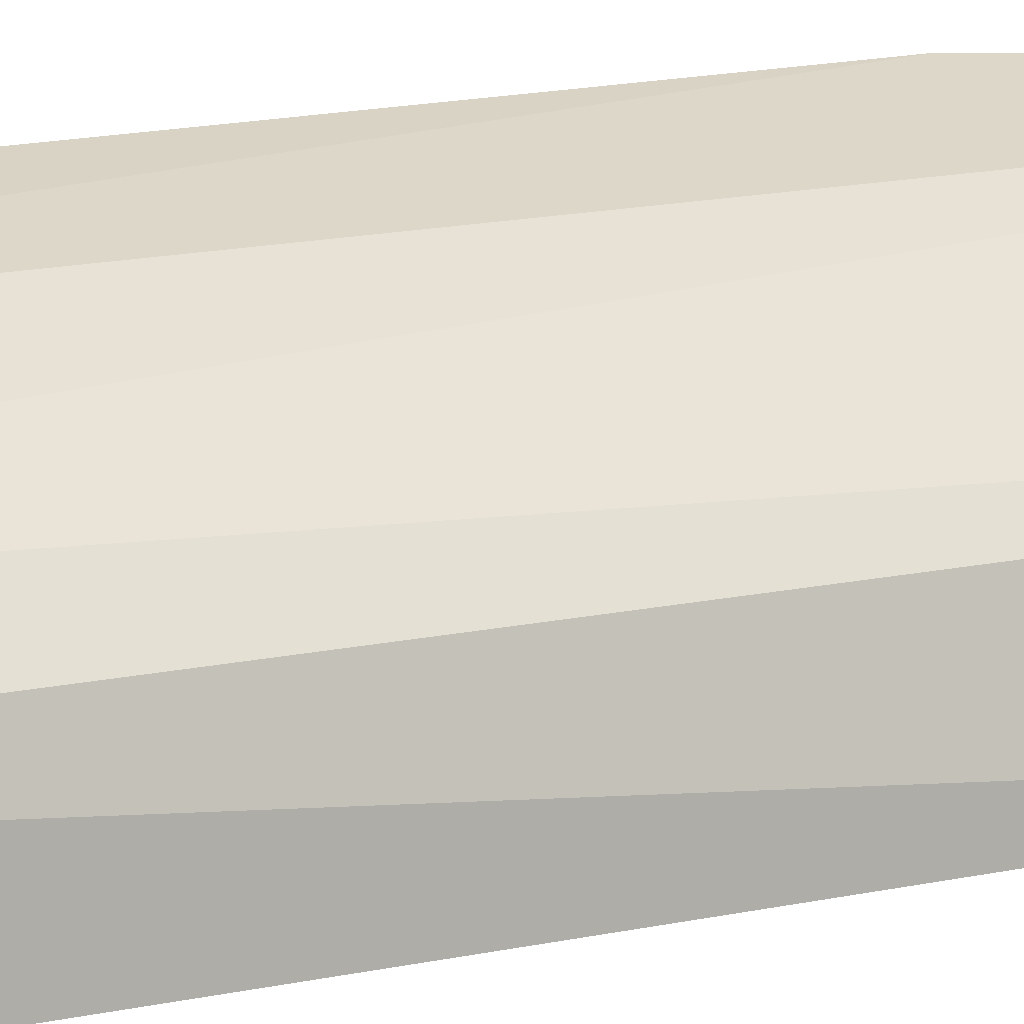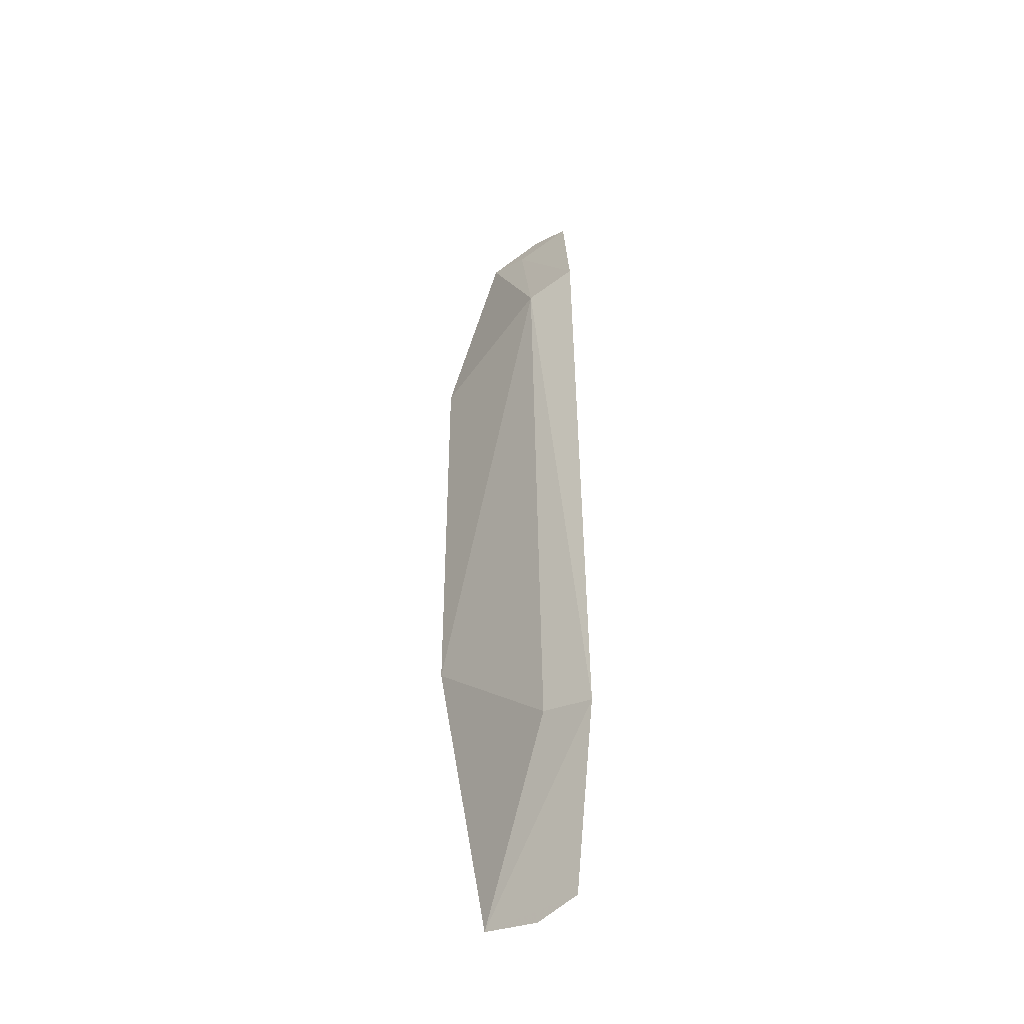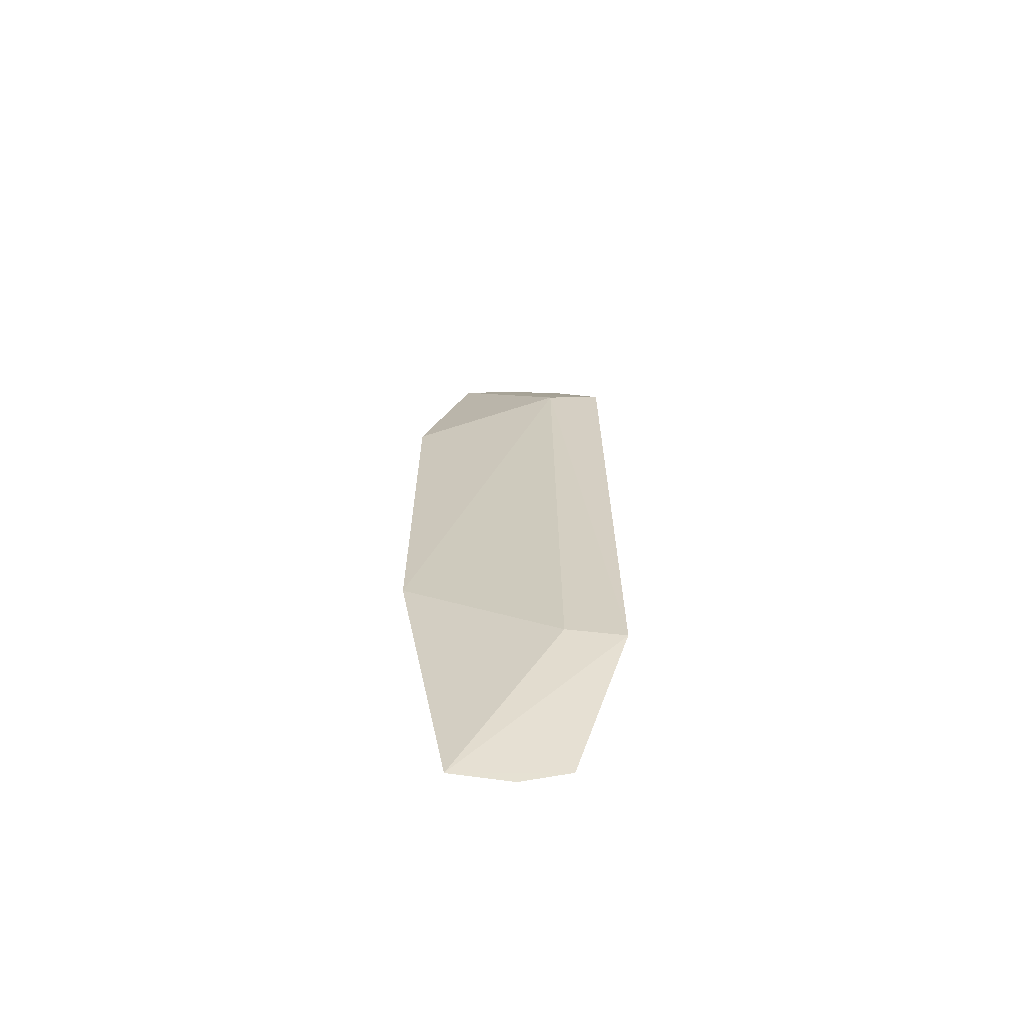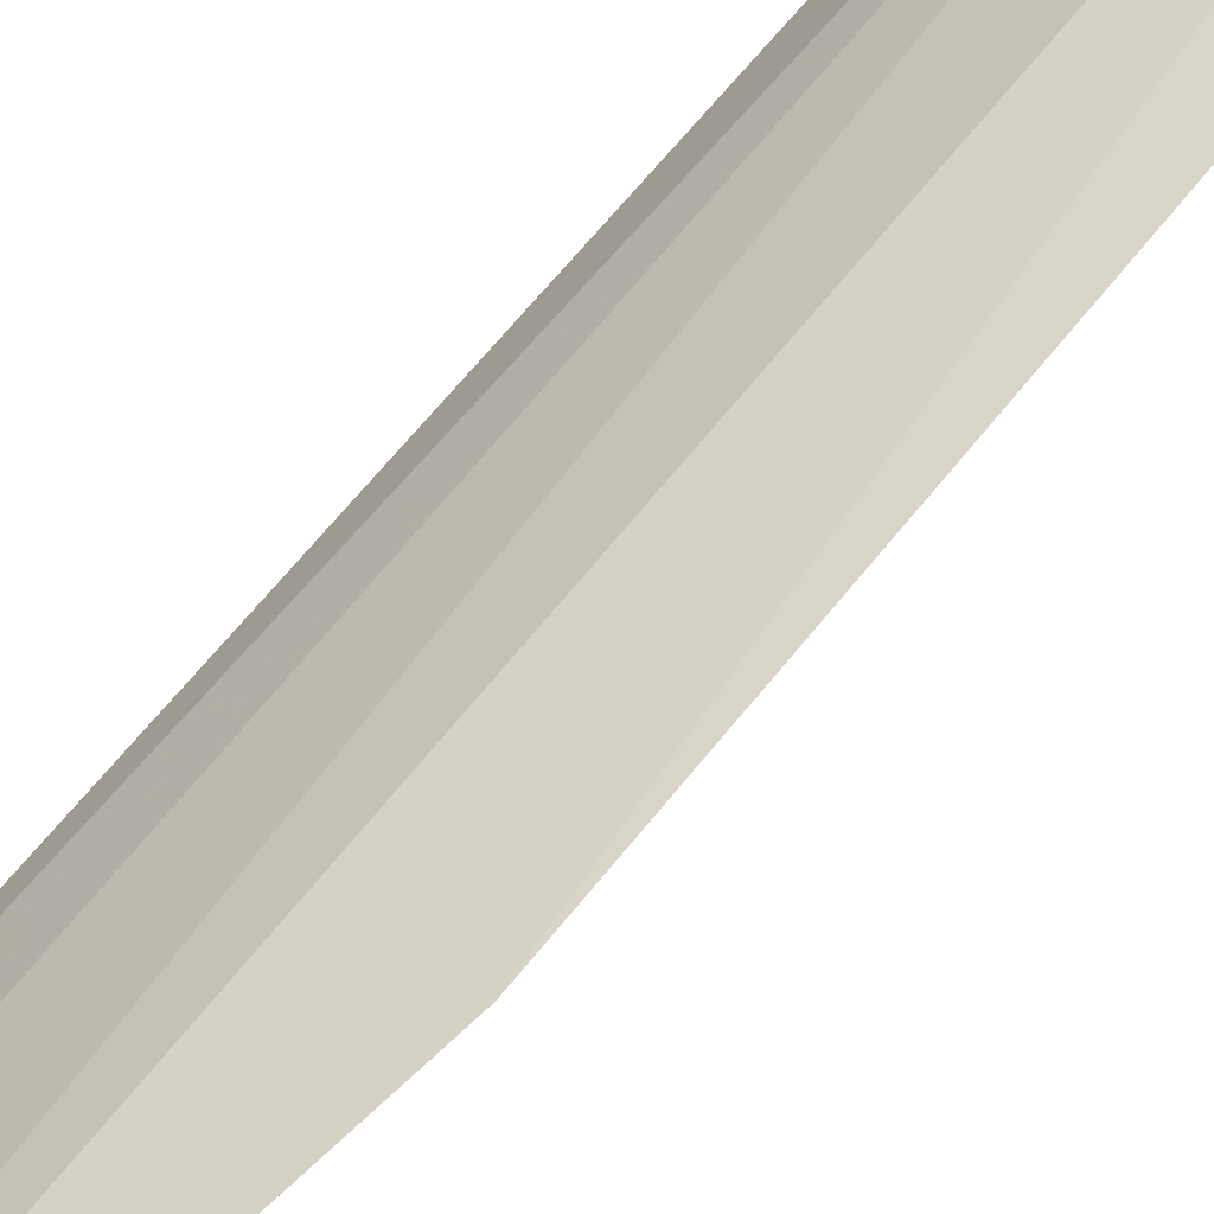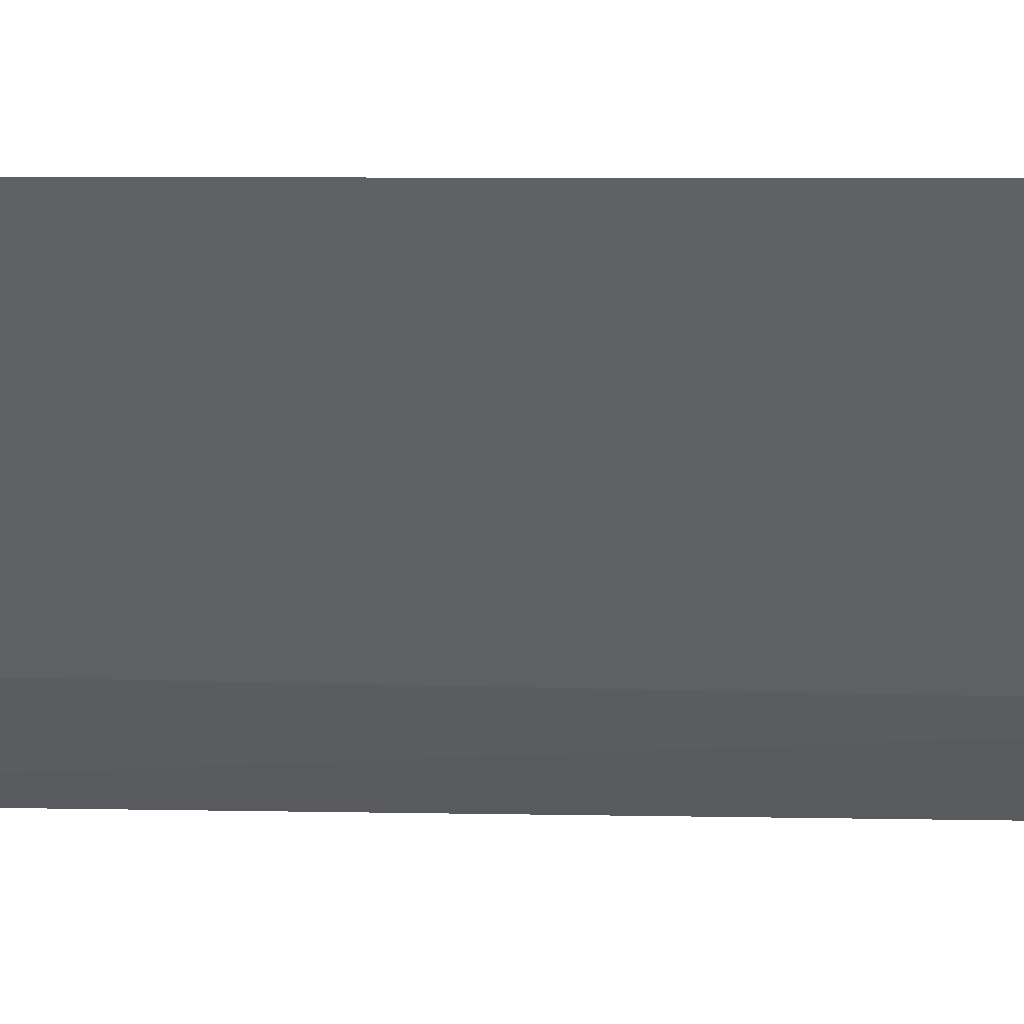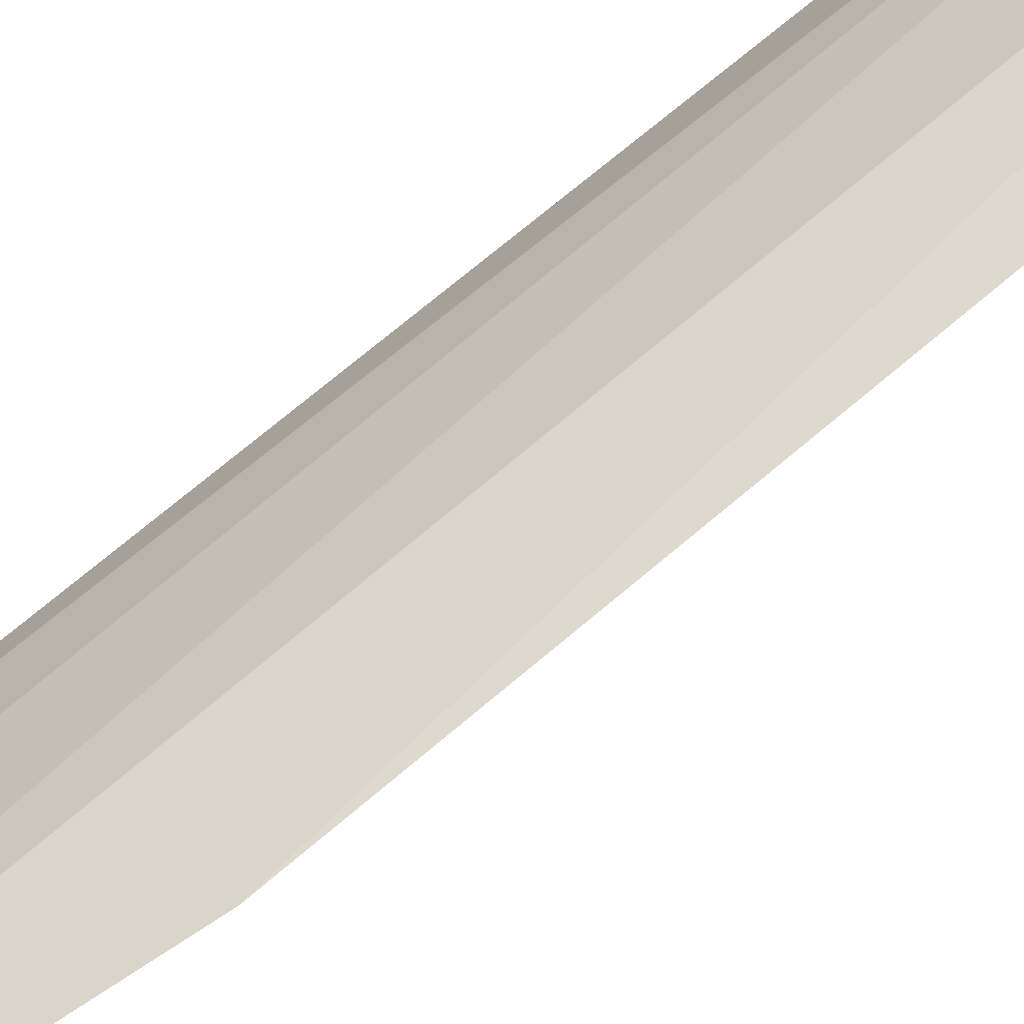
<metadata>
{"format":"obj","ext":"obj","renderer":"f3d","projection":"perspective","resolution":1024,"background":"white","views":[{"elev":13.3,"azim":-119.1,"up":"+Z"},{"elev":-40.3,"azim":-178.6,"up":"+Y"},{"elev":-65.2,"azim":141.2,"up":"+Y"},{"elev":44.8,"azim":32.0,"up":"+Z"},{"elev":5.2,"azim":92.4,"up":"+Z"},{"elev":51.1,"azim":44.3,"up":"+Z"}]}
</metadata>
<code>
v 0.0686 -0.4 0.002119
v 0.07812 -0.3414 0.006085
v 0.06761 -0.2236 0.00331
v 0.05746 -0.2201 -0.002921
v 0.05025 -0.2542 -0.02423
v 0.05746 -0.3654 -0.01651
v 0.07794 -0.2632 0.006175
v 0.05123 -0.2244 -0.0103
v 0.05898 -0.2559 -0.01789
v 0.06113 -0.2269 -0.003744
v 0.05196 -0.3999 -0.01117
v 0.04871 -0.3678 -0.02362
v 0.05904 -0.4019 -0.004907
f 1 2 3
f 1 3 4
f 6 2 1
f 7 3 2
f 9 2 6
f 9 7 2
f 9 3 7
f 10 5 8
f 10 9 5
f 10 3 9
f 10 8 4
f 10 4 3
f 11 4 8
f 12 9 6
f 12 5 9
f 12 6 1
f 12 1 11
f 12 11 8
f 12 8 5
f 13 11 1
f 13 1 4
f 13 4 11

</code>
